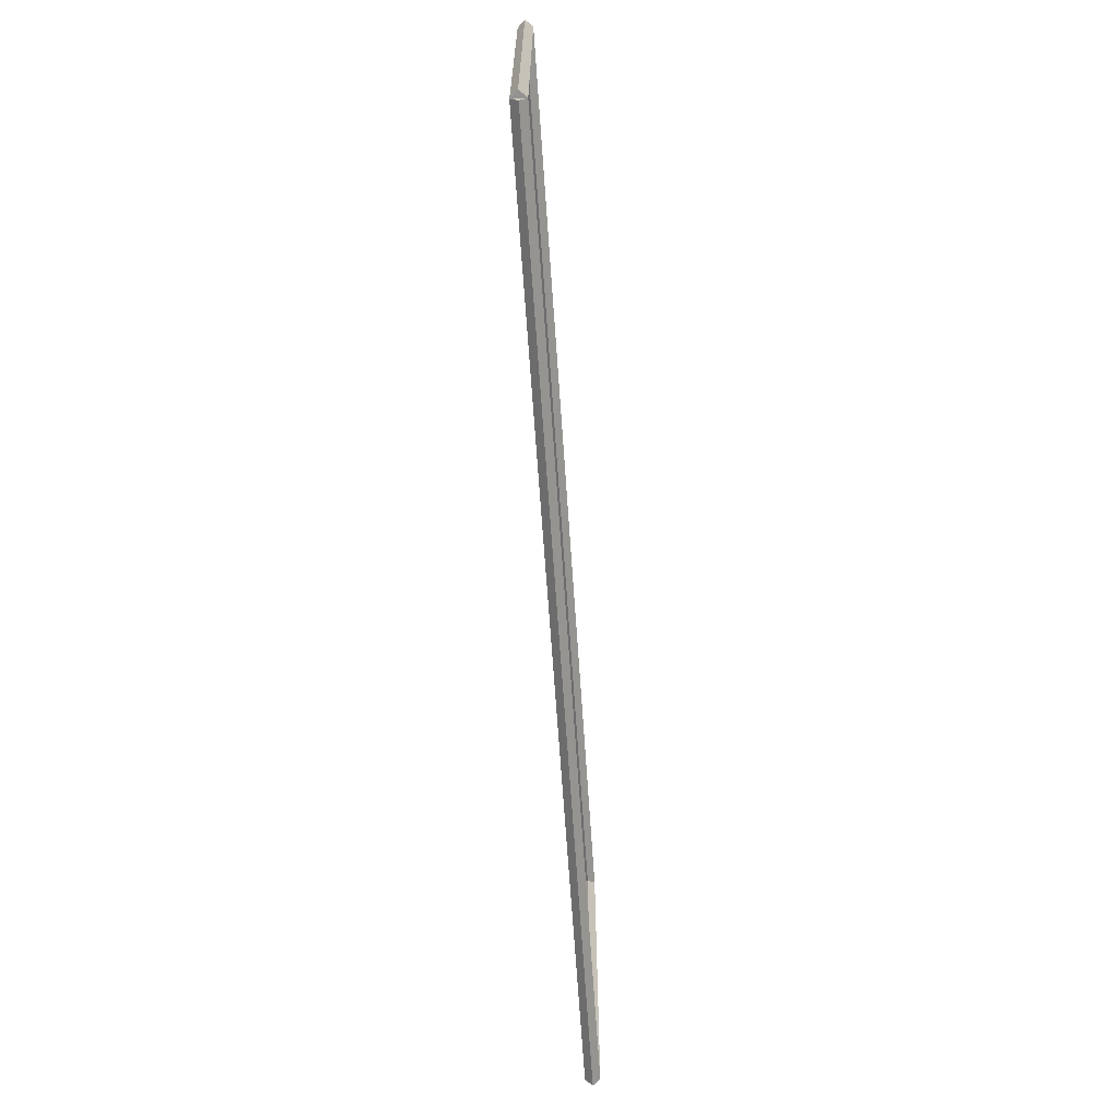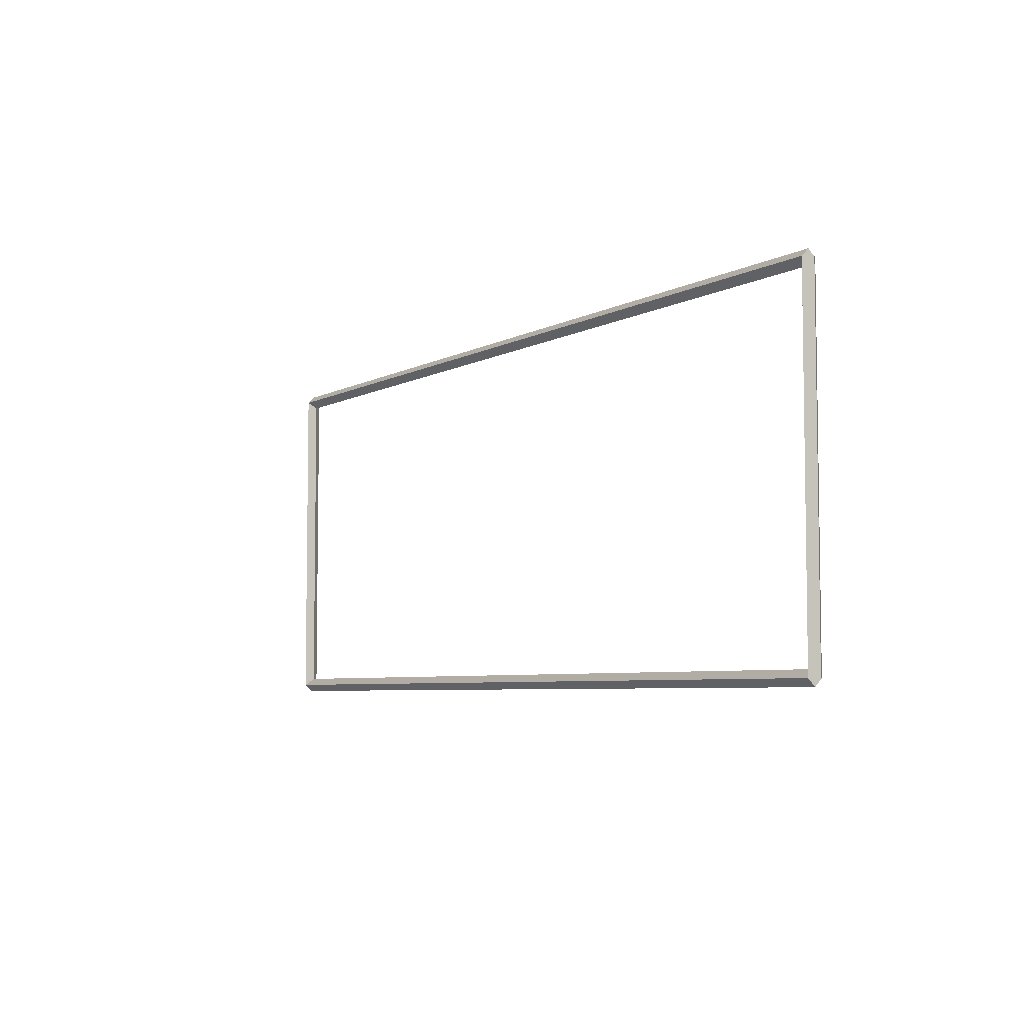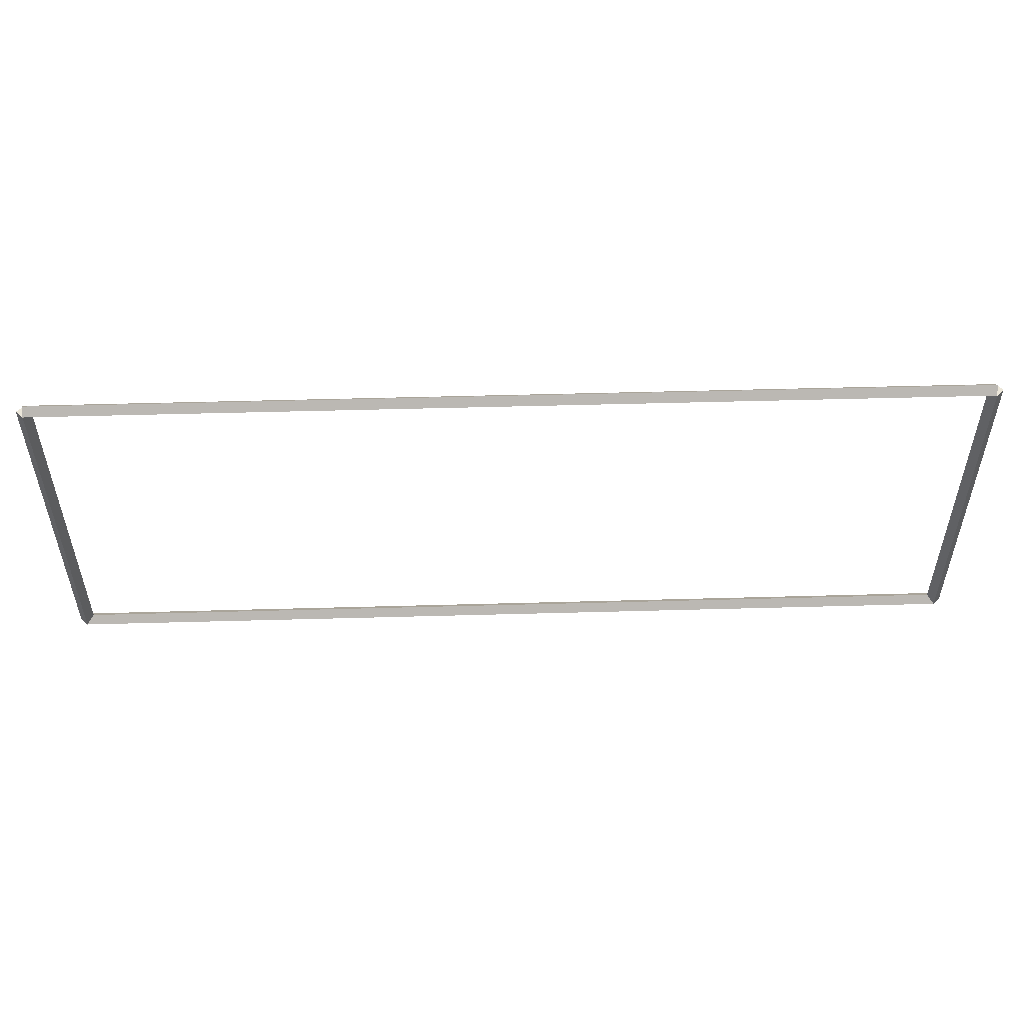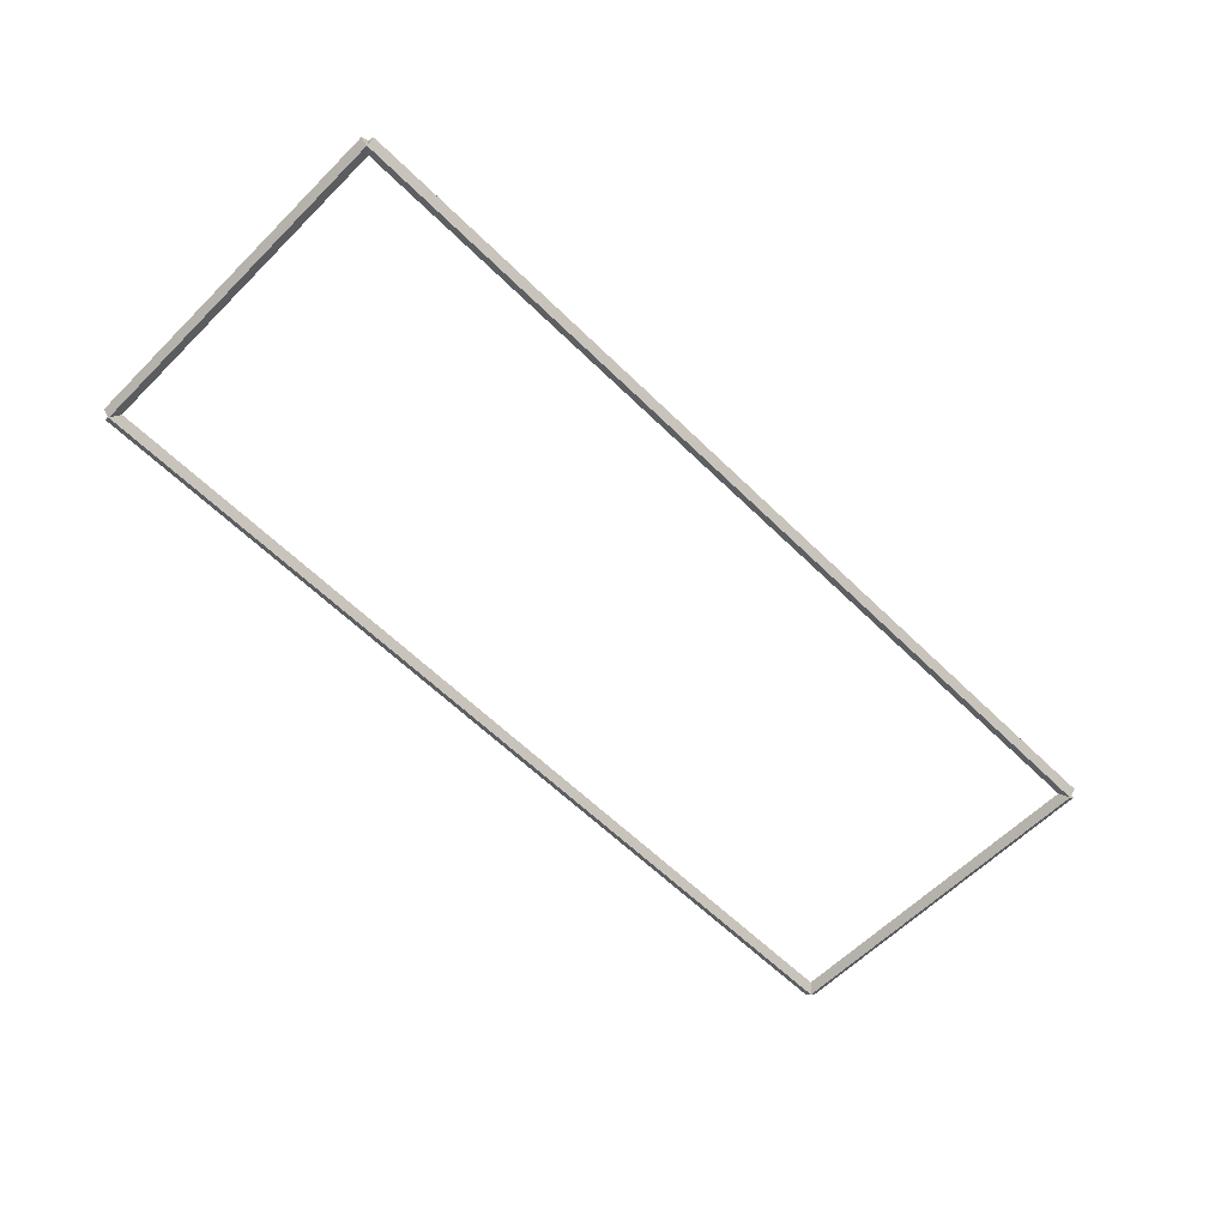
<metadata>
{"format":"obj","ext":"obj","renderer":"f3d","projection":"perspective","resolution":1024,"background":"white","views":[{"elev":-66.8,"azim":-86.1,"up":"+Y"},{"elev":-5.6,"azim":58.0,"up":"+Y"},{"elev":52.4,"azim":-1.7,"up":"+Y"},{"elev":-61.4,"azim":-44.8,"up":"+Z"}]}
</metadata>
<code>
g base_node_30_30
v 12.8 4.763 -41.8
v 12.7 4.763 -41.9
v 12.6 4.763 -41.8
v 12.7 4.763 -41.7
v 12.8 0 -41.8
v 12.7 0 -41.9
v 12.6 0 -41.8
v 12.7 0 -41.7
f 1 2 3 4
f 6 2 1 5
f 5 1 4 8
f 6 5 8 7
f 8 4 3 7
f 7 3 2 6
g base_node_30_30
v 0 4.862 -41.8
v 0 4.763 -41.9
v 0 4.662 -41.8
v 0 4.763 -41.7
v 12.7 4.862 -41.8
v 12.7 4.763 -41.9
v 12.7 4.662 -41.8
v 12.7 4.763 -41.7
f 9 10 11 12
f 14 10 9 13
f 13 9 12 16
f 14 13 16 15
f 16 12 11 15
f 15 11 10 14
g base_node_30_30
v 0.1 0 -41.8
v -1.034e-14 0 -41.7
v -0.1 0 -41.8
v 3.107e-14 0 -41.9
v 0.1 4.763 -41.8
v -1.034e-14 4.763 -41.7
v -0.1 4.763 -41.8
v 3.107e-14 4.763 -41.9
f 17 18 19 20
f 22 18 17 21
f 21 17 20 24
f 22 21 24 23
f 24 20 19 23
f 23 19 18 22
g base_node_30_30
v 12.7 0.1 -41.8
v 12.7 -7.782e-15 -41.7
v 12.7 -0.1 -41.8
v 12.7 3.363e-14 -41.9
v 0 0.1 -41.8
v 0 -7.782e-15 -41.7
v 0 -0.1 -41.8
v 0 3.363e-14 -41.9
f 25 26 27 28
f 30 26 25 29
f 29 25 28 32
f 30 29 32 31
f 32 28 27 31
f 31 27 26 30

</code>
